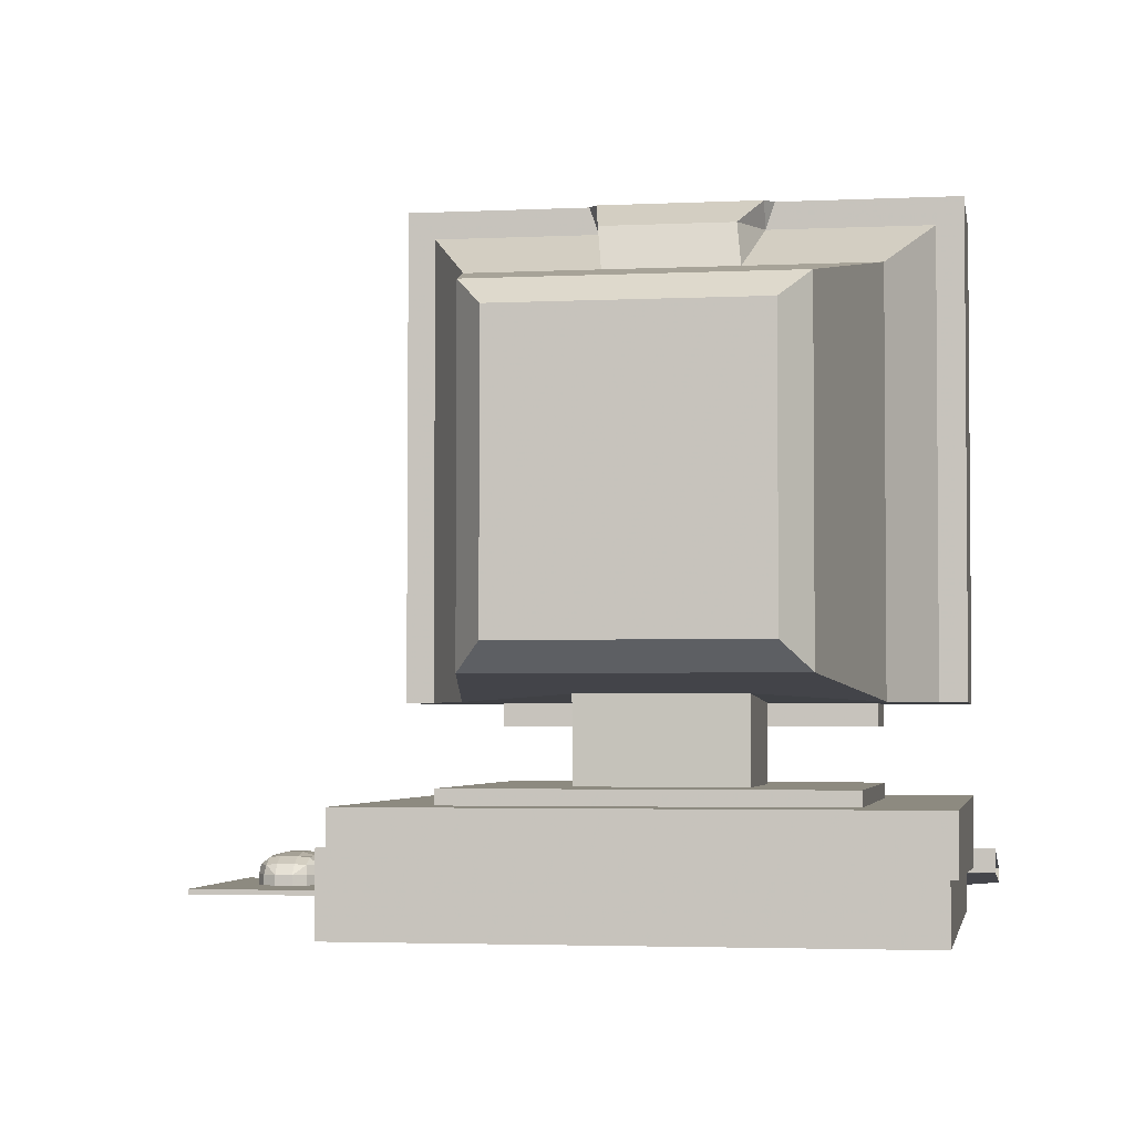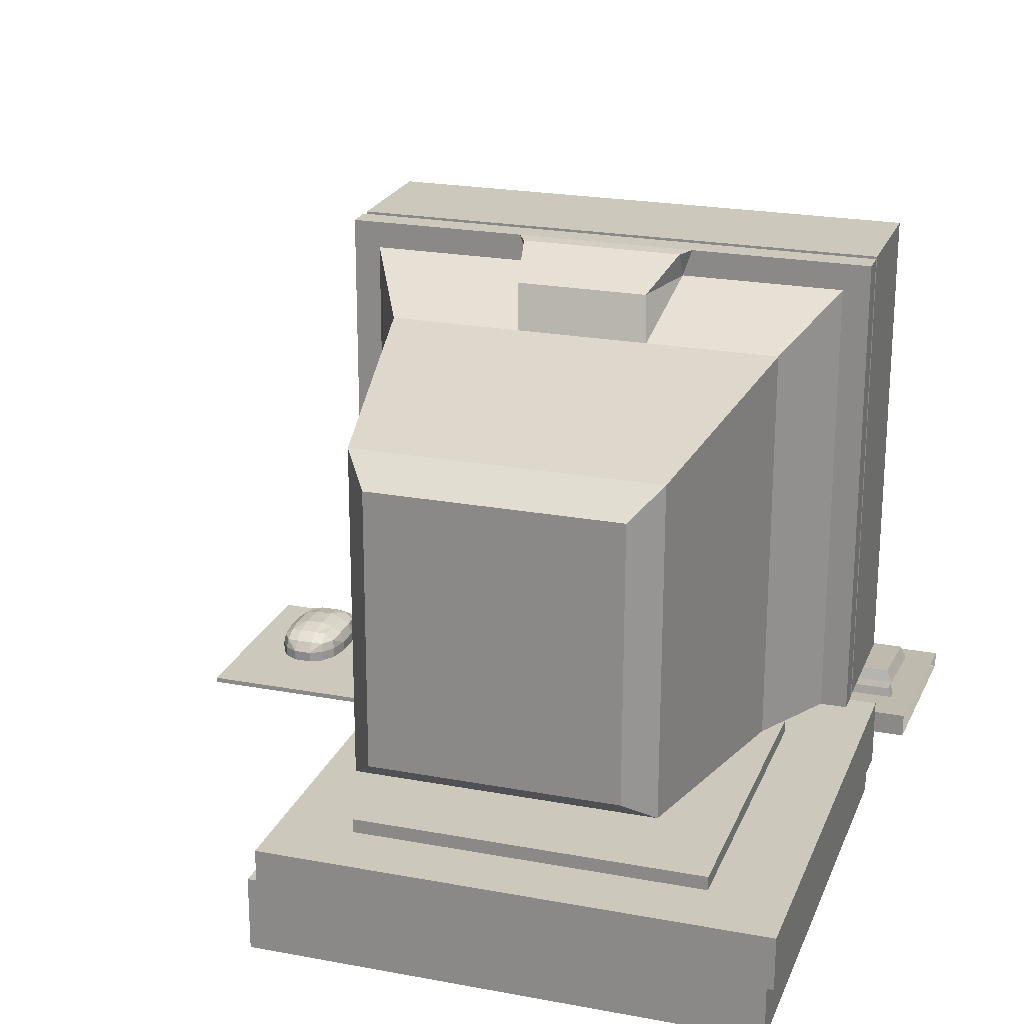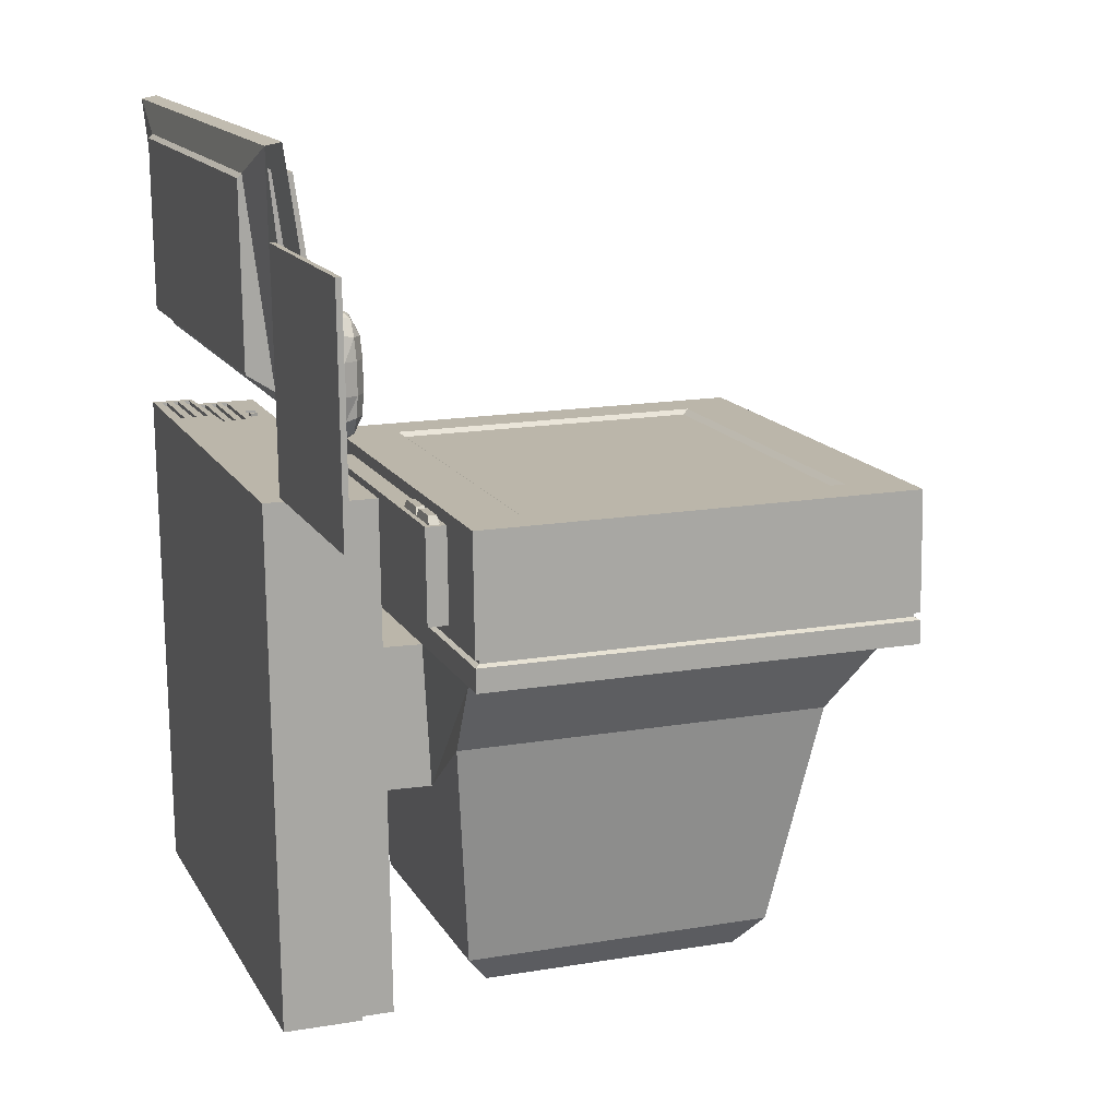
<metadata>
{"format":"obj","ext":"obj","renderer":"f3d","projection":"perspective","resolution":1024,"background":"white","views":[{"elev":-3.1,"azim":-171.9,"up":"+Y"},{"elev":22.4,"azim":-163.6,"up":"+Y"},{"elev":15.6,"azim":70.9,"up":"+Z"}]}
</metadata>
<code>
v -0.3159 -0.2119 0.52
v -0.3085 -0.1972 0.5205
v -0.3056 -0.1825 0.411
v -0.3129 -0.1965 0.4058
v 0.04956 -0.2119 0.5295
v 0.04211 -0.1972 0.5296
v 0.05255 -0.1965 0.4154
v 0.04497 -0.1825 0.4202
v 0.1345 -0.1965 0.4173
v 0.1303 -0.1824 0.4222
v 0.1274 -0.1972 0.5321
v 0.1315 -0.2119 0.5319
v 0.06837 -0.1965 0.4156
v 0.07232 -0.1824 0.4207
v 0.06537 -0.2119 0.5301
v 0.06944 -0.1972 0.5306
v 0.2593 -0.1964 0.4196
v 0.2548 -0.1823 0.4245
v 0.2519 -0.1973 0.5363
v 0.2563 -0.212 0.5361
v 0.151 -0.1964 0.4168
v 0.1552 -0.1823 0.4219
v 0.1479 -0.212 0.5333
v 0.1522 -0.1973 0.5337
v -0.3246 -0.2133 0.5305
v -0.321 -0.1951 0.3948
v 0.05769 -0.2133 0.5405
v 0.06124 -0.1951 0.4048
v 0.1422 -0.1951 0.407
v 0.1387 -0.2133 0.5426
v 0.2686 -0.1951 0.4103
v 0.265 -0.2133 0.5459
v -0.3242 -0.1946 0.3913
v 0.2719 -0.1946 0.4069
v -0.328 -0.2138 0.5338
v 0.2682 -0.2138 0.5494
v 0.143 -0.1909 0.3761
v 0.139 -0.1801 0.378
v -0.3163 -0.1801 0.3661
v -0.3202 -0.1909 0.364
v 0.1435 -0.1886 0.3589
v 0.1394 -0.1778 0.3608
v -0.3198 -0.1886 0.3468
v -0.3159 -0.1778 0.3489
v 0.2694 -0.1909 0.3794
v 0.2698 -0.1886 0.3622
v 0.2725 -0.1914 0.3829
v -0.3236 -0.1914 0.3673
v 0.2732 -0.1882 0.3589
v -0.323 -0.1882 0.3433
v -0.3532 -0.2166 0.5543
v -0.346 -0.1797 0.2793
v 0.2923 -0.2166 0.5712
v 0.2995 -0.1797 0.2962
v -0.2615 -0.2124 0.2942
v -0.2621 -0.2433 0.3143
v -0.2673 -0.2442 0.5142
v -0.2674 -0.2393 0.5188
v 0.2144 -0.2124 0.3067
v 0.2139 -0.2433 0.3268
v 0.2085 -0.2393 0.5313
v 0.2086 -0.2442 0.5267
v -0.346 -0.2074 0.2792
v -0.3531 -0.2342 0.5509
v 0.2995 -0.2074 0.2961
v 0.2924 -0.2342 0.5678
v 0.1716 -0.01825 0.1382
v -0.226 -0.01826 0.1278
v -0.2202 -0.02404 0.1279
v 0.06936 -0.02403 0.1355
v 0.1176 -0.02403 0.1367
v 0.1717 -0.04278 0.1381
v 0.1176 -0.037 0.1367
v 0.06936 -0.037 0.1354
v 0.1659 -0.037 0.138
v 0.1233 -0.03543 0.1462
v 0.1233 -0.02568 0.1462
v 0.1597 -0.03543 0.1471
v 0.1659 -0.02403 0.138
v 0.1597 -0.02567 0.1472
v 0.1114 -0.02568 0.1459
v 0.1114 -0.03543 0.1459
v 0.07508 -0.02568 0.1449
v 0.07508 -0.03544 0.1449
v -0.2285 -0.1017 0.07508
v -0.2285 -0.1246 0.07498
v 0.1769 -0.1246 0.08559
v 0.1769 -0.1017 0.08569
v -0.2183 -0.1 -0.3129
v -0.2183 -0.123 -0.313
v 0.187 -0.1 -0.3023
v 0.187 -0.123 -0.3024
v -0.111 -0.1012 -0.03099
v 0.06514 -0.1012 -0.02638
v -0.1066 -0.1005 -0.2008
v 0.06956 -0.1005 -0.1962
v -0.111 -0.01727 -0.03271
v 0.06518 -0.01727 -0.0281
v -0.1065 -0.009338 -0.2025
v 0.0696 -0.009336 -0.1979
v 0.1236 0.3457 -0.4203
v 0.1236 0.03744 -0.4216
v -0.1487 0.03744 -0.4288
v -0.1488 0.3457 -0.4275
v 0.269 0.5048 0.01589
v -0.3168 0.5048 0.0005594
v -0.3205 0.5042 0.1422
v 0.2653 0.5042 0.1575
v -0.223 -0.0423 0.01534
v 0.1746 -0.0423 0.02575
v -0.226 -0.04278 0.1277
v -0.3167 -0.01772 -0.00166
v -0.3204 -0.01832 0.14
v 0.2653 -0.01831 0.1553
v 0.2691 -0.01771 0.01367
v -0.3113 -0.01206 -0.001494
v 0.2636 -0.01205 0.01356
v 0.2636 0.4991 0.01573
v -0.3114 0.4991 0.0006784
v -0.3112 -0.01203 -0.006981
v 0.2638 -0.01203 0.008069
v 0.2637 0.4992 0.01024
v -0.3112 0.4991 -0.004809
v -0.3171 -0.01739 -0.01012
v 0.2699 -0.01738 0.00525
v 0.2698 0.5045 0.007467
v -0.3172 0.5045 -0.007898
v 0.2413 -0.01726 -0.02349
v 0.2706 -0.01726 -0.02272
v 0.2706 0.5047 -0.02051
v 0.07489 0.5047 -0.02563
v -0.1208 0.5046 -0.03075
v -0.3164 0.5046 -0.03587
v -0.3164 -0.01727 -0.03809
v 0.2413 0.4754 -0.0214
v -0.111 0.4753 -0.03062
v -0.2872 0.4753 -0.03523
v -0.2871 -0.01727 -0.03732
v 0.1948 -0.01689 -0.1127
v 0.1947 0.424 -0.1108
v 0.06513 0.4754 -0.02601
v 0.05115 0.424 -0.1146
v -0.236 0.424 -0.1221
v -0.2359 -0.0169 -0.124
v 0.152 0.007985 -0.3835
v 0.1519 0.3748 -0.382
v 0.04159 0.3748 -0.3849
v -0.1791 0.3748 -0.3906
v -0.179 0.007982 -0.3922
v -0.06869 0.007983 -0.3893
v 0.04163 0.007984 -0.3864
v -0.09242 0.424 -0.1183
v -0.1106 0.5036 -0.04705
v 0.06556 0.5036 -0.04244
v 0.05698 0.4721 -0.09678
v -0.08659 0.4721 -0.1005
v -0.06873 0.3748 -0.3877
v 0.21 0.05058 0.1541
v -0.2651 0.05057 0.1417
v -0.2652 0.4353 0.1433
v 0.21 0.4353 0.1558
v 0.2042 0.05834 0.1485
v -0.259 0.05834 0.1363
v -0.259 0.4276 0.1379
v 0.2041 0.4276 0.15
v -0.223 -0.01778 0.01545
v 0.1746 -0.01777 0.02586
v -0.2202 -0.037 0.1278
v 0.5124 -0.2314 0.3246
v 0.5225 -0.2315 0.3409
v 0.5272 -0.2316 0.3651
v 0.5263 -0.2317 0.3972
v 0.5204 -0.2318 0.4211
v 0.5095 -0.2319 0.4369
v 0.4934 -0.2319 0.4445
v 0.4723 -0.2319 0.444
v 0.4567 -0.2319 0.4355
v 0.4466 -0.2318 0.4192
v 0.4419 -0.2317 0.395
v 0.4428 -0.2316 0.3629
v 0.4487 -0.2315 0.339
v 0.4597 -0.2314 0.3232
v 0.4757 -0.2314 0.3156
v 0.4968 -0.2314 0.3161
v 0.5082 -0.1996 0.4183
v 0.4941 -0.1982 0.4206
v 0.4936 -0.2066 0.4366
v 0.5078 -0.208 0.4343
v 0.5095 -0.2191 0.437
v 0.5204 -0.2191 0.4212
v 0.5188 -0.2079 0.4185
v 0.5211 -0.2065 0.3972
v 0.5105 -0.1981 0.3969
v 0.4484 -0.2079 0.4167
v 0.4466 -0.2191 0.4193
v 0.4567 -0.2191 0.4356
v 0.4585 -0.208 0.433
v 0.4725 -0.2066 0.436
v 0.473 -0.1982 0.42
v 0.459 -0.1996 0.417
v 0.4578 -0.1981 0.3955
v 0.4472 -0.2065 0.3952
v 0.4609 -0.1993 0.3421
v 0.4751 -0.1979 0.3398
v 0.4755 -0.2061 0.3237
v 0.4613 -0.2075 0.326
v 0.4597 -0.2187 0.3232
v 0.4487 -0.2187 0.339
v 0.4504 -0.2076 0.3418
v 0.4481 -0.2063 0.3631
v 0.4586 -0.198 0.3635
v 0.5207 -0.2076 0.3436
v 0.5225 -0.2187 0.341
v 0.5124 -0.2187 0.3246
v 0.5106 -0.2075 0.3273
v 0.4966 -0.2061 0.3243
v 0.4962 -0.1979 0.3404
v 0.5102 -0.1993 0.3434
v 0.5114 -0.198 0.3648
v 0.5219 -0.2063 0.3651
v 0.4419 -0.219 0.395
v 0.4428 -0.2188 0.363
v 0.4744 -0.1938 0.3639
v 0.4736 -0.1939 0.396
v 0.5272 -0.2188 0.3652
v 0.5263 -0.219 0.3973
v 0.4947 -0.1939 0.3965
v 0.4955 -0.1938 0.3644
v 0.4934 -0.2192 0.4446
v 0.4723 -0.2192 0.444
v 0.4757 -0.2186 0.3156
v 0.4968 -0.2186 0.3162
v 0.5722 -0.2381 0.4841
v 0.5788 -0.237 0.2309
v 0.5788 -0.231 0.2309
v 0.5722 -0.2321 0.4841
v 0.3256 -0.237 0.2243
v 0.319 -0.2381 0.4775
v 0.319 -0.2321 0.4775
v 0.3256 -0.231 0.2243
v -0.3053 -0.2272 0.1905
v -0.3052 -0.2272 0.1861
v -0.2024 -0.2268 0.1888
v -0.2025 -0.2268 0.1932
v -0.3053 -0.234 0.1905
v -0.3052 -0.234 0.1861
v -0.2025 -0.234 0.1932
v -0.2024 -0.234 0.1887
v -0.3053 -0.2137 0.1905
v -0.3052 -0.2136 0.1861
v -0.2024 -0.2125 0.1888
v -0.2025 -0.2125 0.1932
v -0.3053 -0.2204 0.1905
v -0.3052 -0.2204 0.1861
v -0.2025 -0.2197 0.1932
v -0.2024 -0.2196 0.1888
v -0.3053 -0.2001 0.1906
v -0.3052 -0.2001 0.1862
v -0.2024 -0.1981 0.1889
v -0.2025 -0.1981 0.1933
v -0.3053 -0.2069 0.1906
v -0.3052 -0.2069 0.1862
v -0.2025 -0.2053 0.1933
v -0.2024 -0.2053 0.1889
v -0.2023 -0.1855 0.1858
v -0.2022 -0.1855 0.1814
v -0.3127 -0.1855 0.1785
v -0.3128 -0.1855 0.1829
v -0.2023 -0.1789 0.1858
v -0.2022 -0.1789 0.1814
v -0.3128 -0.1789 0.1829
v -0.3127 -0.1789 0.1785
v -0.3128 -0.1658 0.183
v -0.3127 -0.1657 0.1786
v -0.2022 -0.1657 0.1815
v -0.2023 -0.1658 0.1859
v -0.3128 -0.1723 0.183
v -0.3127 -0.1723 0.1785
v -0.2023 -0.1723 0.1858
v -0.2022 -0.1723 0.1814
v -0.3128 -0.1526 0.183
v -0.3127 -0.1526 0.1786
v -0.2022 -0.1526 0.1815
v -0.2023 -0.1526 0.1859
v -0.3128 -0.1592 0.183
v -0.3127 -0.1592 0.1786
v -0.2023 -0.1592 0.1859
v -0.2022 -0.1592 0.1815
v -0.3083 -0.1972 0.1905
v -0.3082 -0.2369 0.1904
v -0.1995 -0.2369 0.1932
v -0.1995 -0.1951 0.1934
v -0.1993 -0.1884 0.1859
v -0.1994 -0.1497 0.186
v -0.3157 -0.1497 0.183
v -0.3157 -0.1884 0.1828
v 0.2717 -0.1658 0.2059
v 0.2717 -0.2428 0.2055
v -0.3141 -0.1962 0.1904
v -0.3141 -0.2428 0.1902
v -0.3031 -0.1954 0.1831
v 0.2616 -0.1658 0.198
v -0.3216 -0.1183 0.183
v 0.2616 -0.1183 0.1982
v -0.3216 -0.1961 0.1826
v -0.299 -0.1781 -0.3878
v -0.3066 -0.1781 -0.388
v 0.2868 -0.1536 -0.3723
v 0.2765 -0.1536 -0.3726
v -0.3066 -0.1159 -0.3877
v 0.2765 -0.1159 -0.3724
v 0.2868 -0.2403 -0.3727
v -0.299 -0.2403 -0.388
v -0.2427 -0.1442 0.1883
v -0.2368 -0.1341 0.1884
v -0.2485 -0.1341 0.1881
v -0.2426 -0.1442 0.1849
v -0.2484 -0.1341 0.1848
v -0.2367 -0.1341 0.1851
v -0.2218 -0.1342 0.1888
v -0.2276 -0.1443 0.1886
v -0.216 -0.1443 0.1889
v -0.2217 -0.1342 0.1855
v -0.2159 -0.1443 0.1856
v -0.2275 -0.1443 0.1853
f 1 2 3
f 5 6 2
f 7 8 6
f 4 3 8
f 9 10 11
f 13 14 10
f 15 16 14
f 12 11 16
f 17 18 19
f 21 22 18
f 23 24 22
f 20 19 24
f 25 1 4
f 27 5 1
f 28 7 5
f 26 4 7
f 29 9 12
f 28 13 9
f 27 15 13
f 30 12 15
f 31 17 20
f 29 21 17
f 30 23 21
f 32 20 23
f 24 19 18
f 16 11 10
f 33 26 28
f 35 25 26
f 36 32 30
f 34 31 32
f 37 38 39
f 41 42 38
f 43 44 42
f 40 39 44
f 37 45 46
f 47 45 37
f 49 46 45
f 50 43 41
f 48 40 43
f 44 39 38
f 34 47 48
f 8 3 2
f 51 35 33
f 53 36 35
f 54 49 47
f 52 50 49
f 55 56 57
f 59 60 56
f 61 62 60
f 58 57 62
f 63 55 58
f 65 59 55
f 66 61 59
f 64 58 61
f 62 57 56
f 64 66 53
f 65 63 52
f 67 68 69
f 67 70 71
f 72 73 74
f 72 75 73
f 73 76 77
f 75 78 76
f 79 80 78
f 71 77 80
f 71 81 82
f 70 83 81
f 74 84 83
f 73 82 84
f 80 77 76
f 84 82 81
f 85 86 87
f 89 90 86
f 91 92 90
f 88 87 92
f 93 85 88
f 95 89 85
f 96 91 89
f 94 88 91
f 97 93 94
f 99 95 93
f 100 96 95
f 98 94 96
f 92 87 86
f 101 102 103
f 105 106 107
f 109 110 72
f 112 113 107
f 114 115 105
f 112 116 117
f 115 117 118
f 105 118 119
f 106 119 116
f 116 120 121
f 117 121 122
f 118 122 123
f 119 123 120
f 120 124 125
f 121 125 126
f 122 126 127
f 123 127 124
f 98 128 129
f 125 129 130
f 126 130 131
f 127 133 134
f 135 130 129
f 136 137 133
f 133 137 138
f 128 139 140
f 141 135 140
f 137 143 144
f 97 138 144
f 139 145 146
f 142 140 146
f 143 148 149
f 99 144 149
f 145 102 101
f 147 146 101
f 148 104 103
f 150 149 103
f 152 143 137
f 153 154 155
f 136 132 153
f 136 153 156
f 152 156 155
f 142 155 154
f 131 130 135
f 131 141 154
f 132 131 154
f 147 157 152
f 157 148 143
f 101 104 157
f 104 148 157
f 114 158 159
f 113 159 160
f 107 160 161
f 108 161 158
f 158 162 163
f 159 163 164
f 160 164 165
f 161 165 162
f 100 139 128
f 151 145 139
f 150 151 100
f 125 124 97
f 124 134 138
f 112 166 68
f 113 68 67
f 114 67 167
f 115 167 166
f 167 110 109
f 166 109 111
f 67 72 110
f 111 168 69
f 71 79 67
f 67 79 75
f 72 74 168
f 168 74 70
f 163 162 165
f 169 170 171
f 185 186 187
f 188 189 190
f 191 192 193
f 194 195 196
f 197 198 199
f 200 201 202
f 203 204 205
f 206 207 208
f 209 210 211
f 212 213 214
f 215 216 217
f 218 219 220
f 221 202 210
f 223 211 201
f 225 220 192
f 227 193 219
f 226 190 173
f 175 174 189
f 224 199 186
f 229 187 198
f 179 178 195
f 230 196 177
f 222 208 181
f 183 182 207
f 228 217 204
f 231 205 216
f 171 170 213
f 232 214 169
f 186 185 193
f 188 187 229
f 191 190 226
f 195 194 202
f 197 196 230
f 200 199 224
f 204 203 211
f 206 205 231
f 209 208 222
f 213 212 220
f 215 214 232
f 218 217 228
f 170 169 214
f 217 216 205
f 208 207 182
f 178 177 196
f 199 198 187
f 190 189 174
f 220 219 193
f 202 201 211
f 212 215 218
f 203 206 209
f 194 197 200
f 185 188 191
f 172 171 225
f 180 179 221
f 228 223 224
f 176 175 229
f 184 183 231
f 233 234 235
f 237 238 239
f 233 238 237
f 235 240 239
f 238 233 236
f 234 237 240
f 241 242 243
f 245 246 242
f 247 248 246
f 244 243 248
f 249 250 251
f 253 254 250
f 255 256 254
f 252 251 256
f 257 258 259
f 261 262 258
f 263 264 262
f 260 259 264
f 265 266 267
f 269 270 266
f 271 272 270
f 268 267 272
f 273 274 275
f 277 278 274
f 279 280 278
f 276 275 280
f 281 282 283
f 285 286 282
f 287 288 286
f 284 283 288
f 289 249 261
f 289 253 249
f 289 241 253
f 289 245 241
f 289 290 245
f 291 255 244
f 291 252 255
f 291 263 252
f 291 260 263
f 291 292 260
f 293 279 269
f 293 276 279
f 293 287 276
f 293 284 287
f 293 294 284
f 295 273 285
f 295 277 273
f 295 271 277
f 295 268 271
f 295 296 268
f 244 255 253
f 256 251 250
f 252 263 261
f 264 259 258
f 269 279 277
f 280 275 274
f 276 287 285
f 288 283 282
f 289 257 260
f 261 257 289
f 291 247 245
f 244 247 291
f 285 281 295
f 293 265 268
f 269 265 293
f 295 281 284
f 297 292 291
f 299 289 292
f 300 290 289
f 298 291 290
f 301 302 293
f 303 295 294
f 305 296 295
f 293 296 305
f 304 294 293
f 306 299 301
f 301 305 307
f 297 308 309
f 310 311 309
f 299 297 302
f 305 303 310
f 309 311 304
f 272 267 266
f 297 298 312
f 306 313 300
f 298 300 313
f 303 304 311
f 248 243 242
f 312 313 306
f 314 315 316
f 317 318 319
f 315 314 317
f 316 315 319
f 314 316 318
f 320 321 322
f 323 324 325
f 321 320 323
f 322 321 325
f 320 322 324
f 1 3 4
f 5 2 1
f 7 6 5
f 4 8 7
f 9 11 12
f 13 10 9
f 15 14 13
f 12 16 15
f 17 19 20
f 21 18 17
f 23 22 21
f 20 24 23
f 25 4 26
f 27 1 25
f 28 5 27
f 26 7 28
f 29 12 30
f 28 9 29
f 27 13 28
f 30 15 27
f 31 20 32
f 29 17 31
f 30 21 29
f 32 23 30
f 24 18 22
f 16 10 14
f 33 28 29
f 33 29 31
f 33 31 34
f 35 26 33
f 36 30 27
f 36 27 25
f 36 25 35
f 34 32 36
f 37 39 40
f 41 38 37
f 43 42 41
f 40 44 43
f 37 46 41
f 47 37 40
f 47 40 48
f 49 45 47
f 50 41 46
f 50 46 49
f 48 43 50
f 44 38 42
f 34 48 33
f 8 2 6
f 51 33 48
f 51 48 50
f 51 50 52
f 53 35 51
f 54 47 34
f 54 34 36
f 54 36 53
f 52 49 54
f 55 57 58
f 59 56 55
f 61 60 59
f 58 62 61
f 63 58 64
f 65 55 63
f 66 59 65
f 64 61 66
f 62 56 60
f 64 53 51
f 65 52 54
f 67 69 70
f 73 77 71
f 75 76 73
f 79 78 75
f 71 80 79
f 71 82 73
f 70 81 71
f 74 83 70
f 73 84 74
f 80 76 78
f 84 81 83
f 85 87 88
f 89 86 85
f 91 90 89
f 88 92 91
f 93 88 94
f 95 85 93
f 96 89 95
f 94 91 96
f 97 94 98
f 99 93 97
f 100 95 99
f 98 96 100
f 92 86 90
f 101 103 104
f 105 107 108
f 109 72 111
f 112 107 106
f 114 105 108
f 112 117 115
f 115 118 105
f 105 119 106
f 106 116 112
f 116 121 117
f 117 122 118
f 118 123 119
f 119 120 116
f 120 125 121
f 121 126 122
f 122 127 123
f 123 124 120
f 98 129 125
f 125 130 126
f 126 131 132
f 126 132 133
f 126 133 127
f 127 134 124
f 135 129 128
f 136 133 132
f 133 138 134
f 128 140 135
f 141 140 142
f 137 144 138
f 97 144 99
f 139 146 140
f 142 146 147
f 143 149 144
f 99 149 150
f 145 101 146
f 148 103 149
f 150 103 102
f 150 102 145
f 150 145 151
f 152 137 136
f 153 155 156
f 136 156 152
f 152 155 142
f 142 154 141
f 131 135 141
f 132 154 153
f 147 152 142
f 157 143 152
f 101 157 147
f 114 159 113
f 113 160 107
f 107 161 108
f 108 158 114
f 158 163 159
f 159 164 160
f 160 165 161
f 161 162 158
f 100 128 98
f 151 139 100
f 150 100 99
f 125 97 98
f 124 138 97
f 112 68 113
f 113 67 114
f 114 167 115
f 115 166 112
f 167 109 166
f 166 111 68
f 67 110 167
f 111 69 68
f 67 75 72
f 72 168 111
f 168 70 69
f 163 165 164
f 169 171 172
f 169 172 173
f 169 173 174
f 169 174 175
f 169 175 176
f 169 176 177
f 169 177 178
f 169 178 179
f 169 179 180
f 169 180 181
f 169 181 182
f 169 182 183
f 169 183 184
f 185 187 188
f 188 190 191
f 191 193 185
f 194 196 197
f 197 199 200
f 200 202 194
f 203 205 206
f 206 208 209
f 209 211 203
f 212 214 215
f 215 217 218
f 218 220 212
f 221 210 222
f 223 201 224
f 225 192 226
f 227 219 228
f 226 173 172
f 175 189 229
f 224 186 227
f 229 198 230
f 179 195 221
f 230 177 176
f 222 181 180
f 183 207 231
f 228 204 223
f 231 216 232
f 171 213 225
f 232 169 184
f 186 193 227
f 188 229 189
f 191 226 192
f 195 202 221
f 197 230 198
f 200 224 201
f 204 211 223
f 206 231 207
f 209 222 210
f 213 220 225
f 215 232 216
f 218 228 219
f 170 214 213
f 217 205 204
f 208 182 181
f 178 196 195
f 199 187 186
f 190 174 173
f 220 193 192
f 202 211 210
f 172 225 226
f 180 221 222
f 228 224 227
f 176 229 230
f 184 231 232
f 233 235 236
f 237 239 240
f 233 237 234
f 235 239 236
f 238 236 239
f 234 240 235
f 241 243 244
f 245 242 241
f 247 246 245
f 244 248 247
f 249 251 252
f 253 250 249
f 255 254 253
f 252 256 255
f 257 259 260
f 261 258 257
f 263 262 261
f 260 264 263
f 265 267 268
f 269 266 265
f 271 270 269
f 268 272 271
f 273 275 276
f 277 274 273
f 279 278 277
f 276 280 279
f 281 283 284
f 285 282 281
f 287 286 285
f 284 288 287
f 244 253 241
f 256 250 254
f 252 261 249
f 264 258 262
f 269 277 271
f 280 274 278
f 276 285 273
f 288 282 286
f 289 260 292
f 291 245 290
f 293 268 296
f 295 284 294
f 297 291 298
f 299 292 297
f 300 289 299
f 298 290 300
f 303 294 304
f 305 295 303
f 293 305 301
f 304 293 302
f 301 307 306
f 297 309 302
f 310 309 308
f 310 308 306
f 310 306 307
f 299 302 301
f 305 310 307
f 309 304 302
f 272 266 270
f 297 312 308
f 306 300 299
f 298 313 312
f 303 311 310
f 248 242 246
f 312 306 308
f 315 317 319
f 316 319 318
f 314 318 317
f 321 323 325
f 322 325 324
f 320 324 323

</code>
